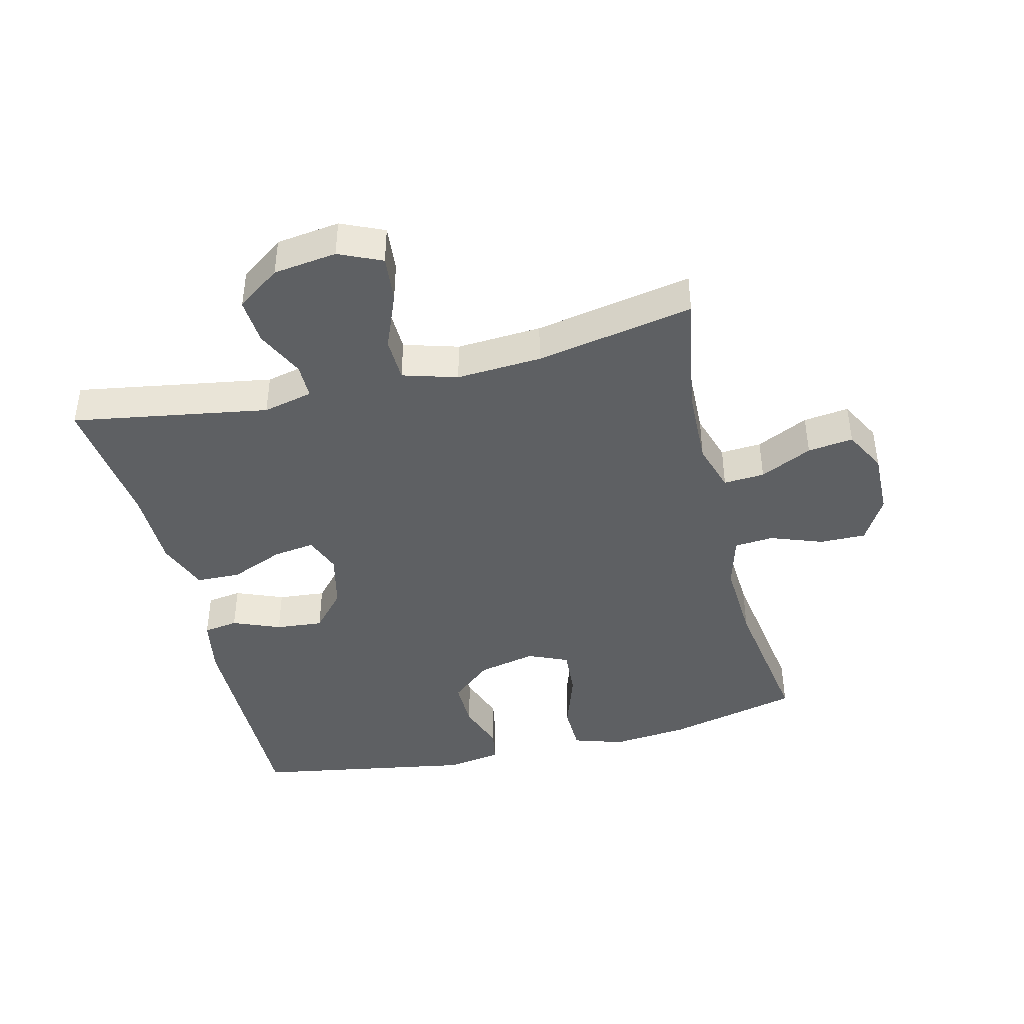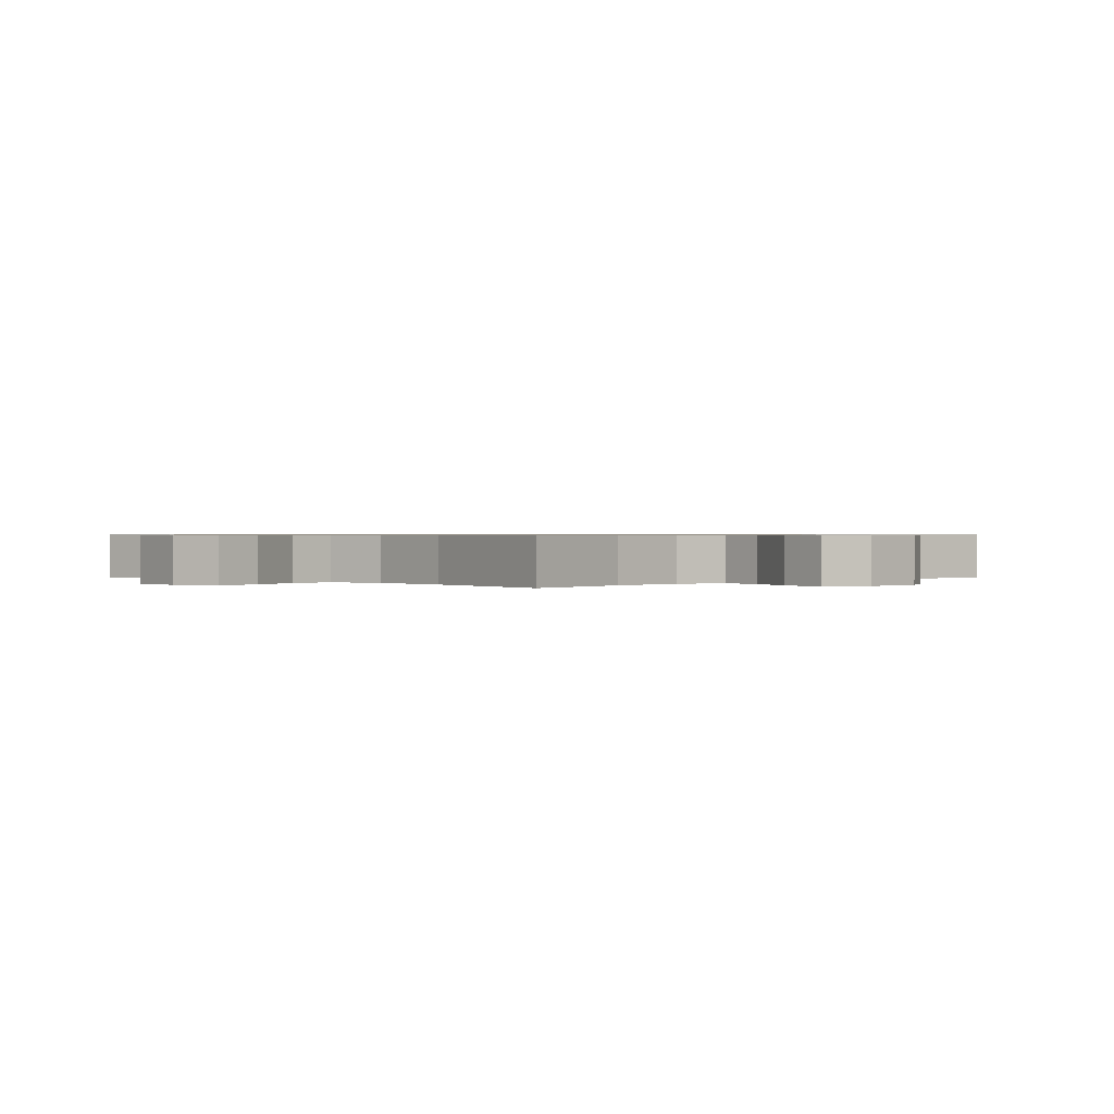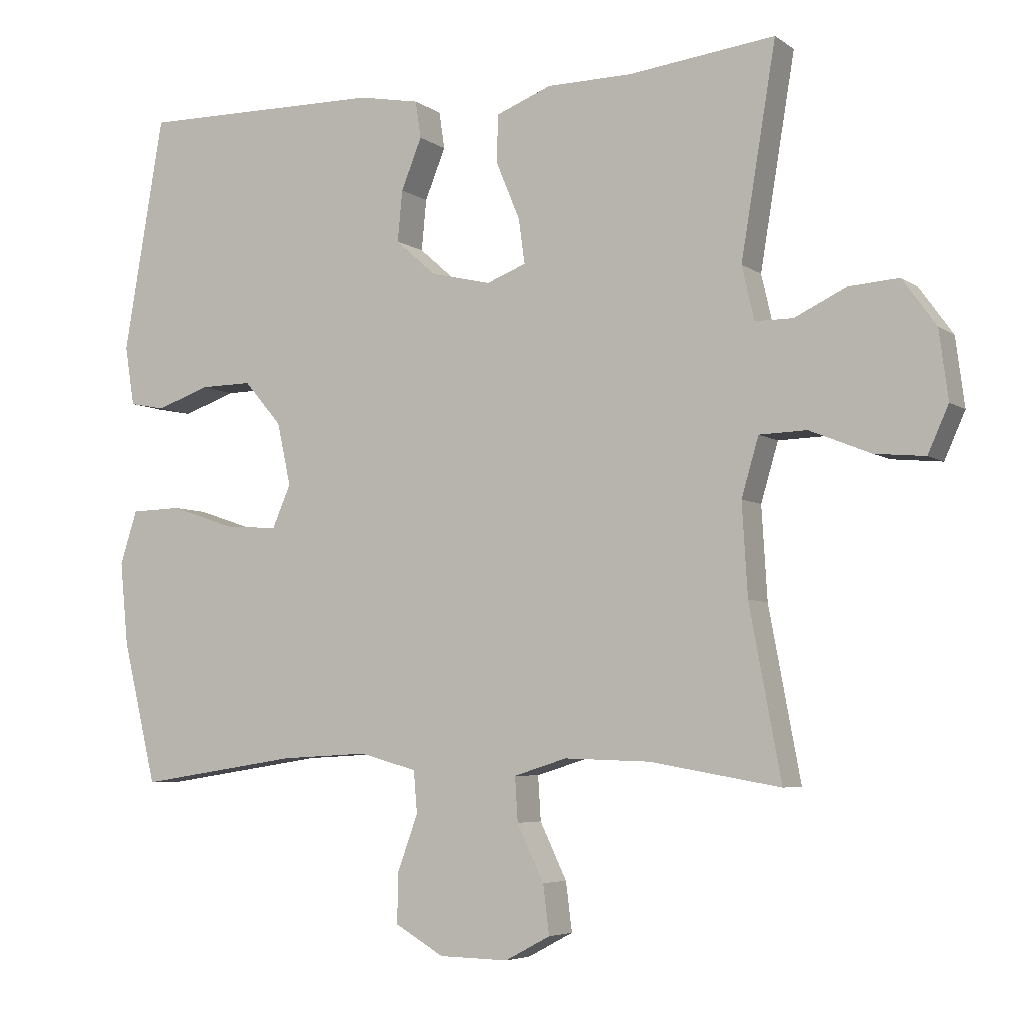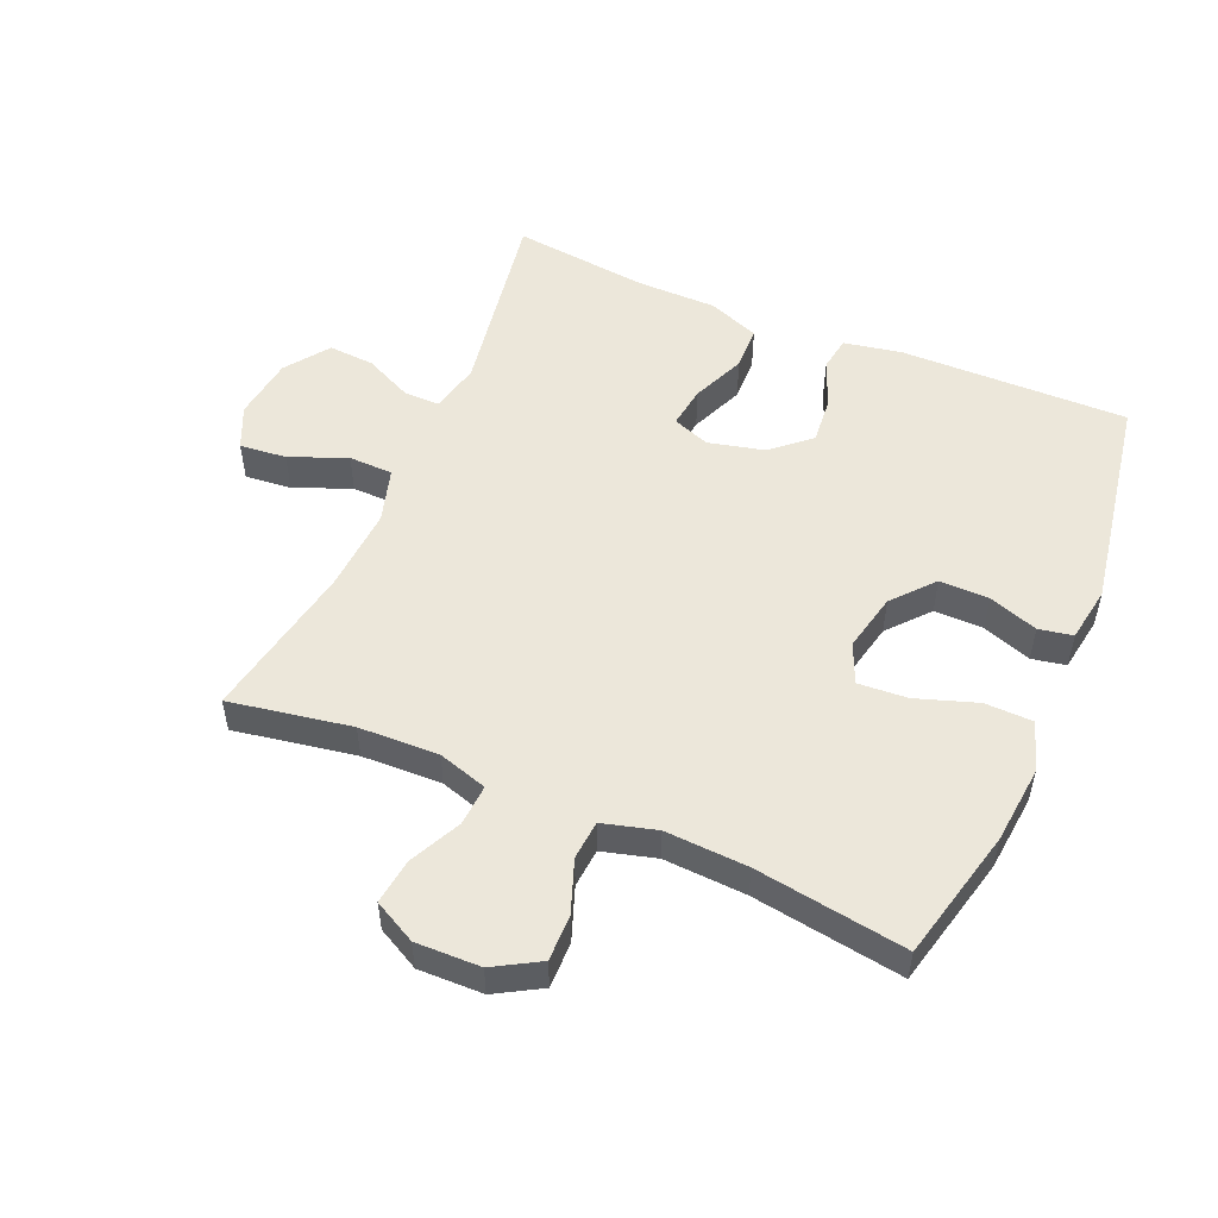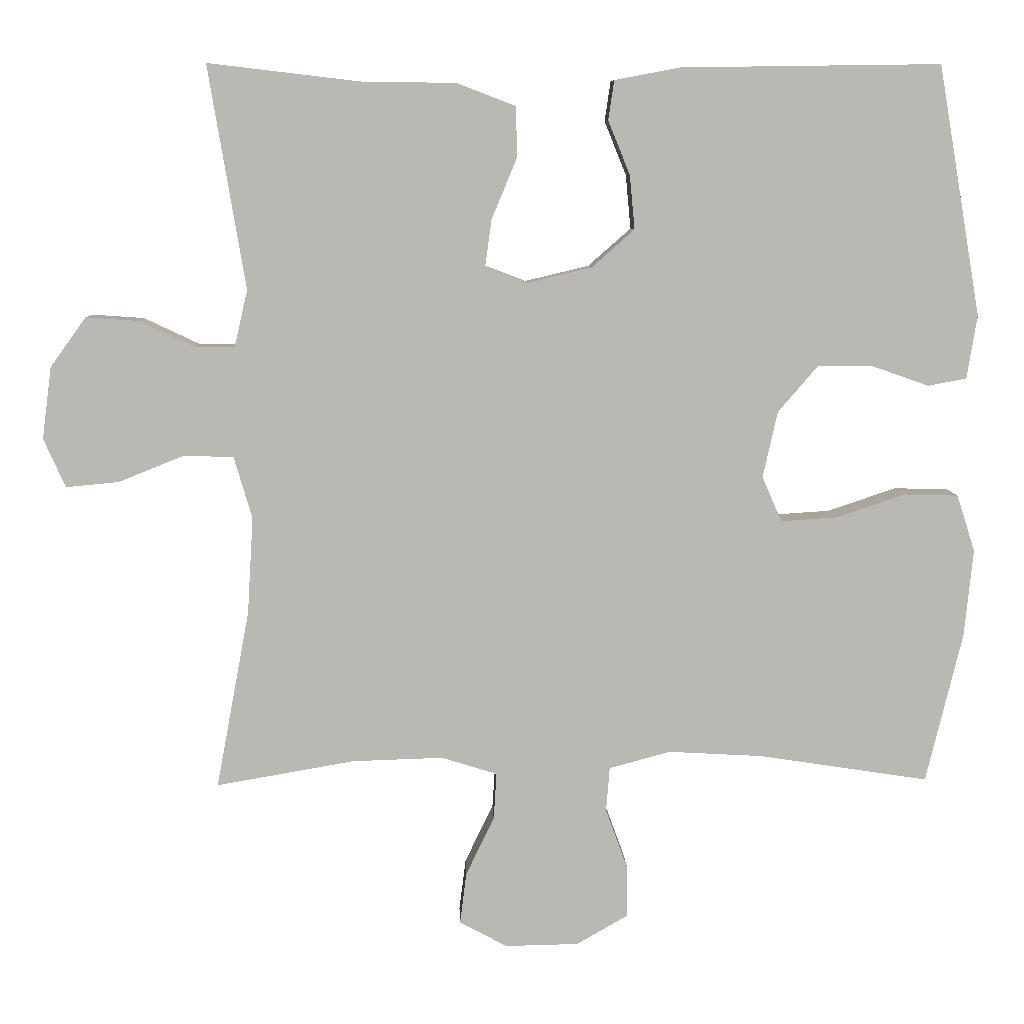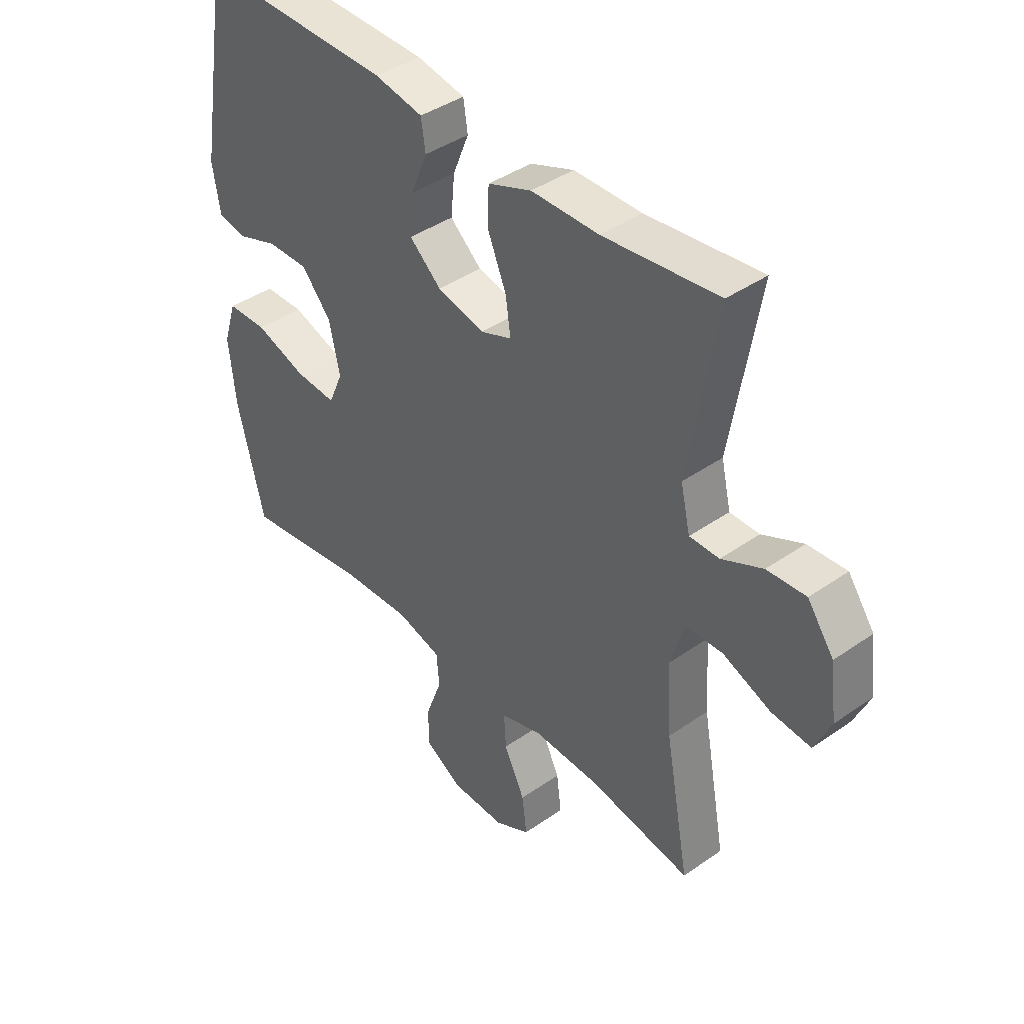
<metadata>
{"format":"obj","ext":"obj","renderer":"f3d","projection":"perspective","resolution":1024,"background":"white","views":[{"elev":-42.4,"azim":103.8,"up":"+Y"},{"elev":0.6,"azim":135.3,"up":"+Y"},{"elev":-5.4,"azim":27.5,"up":"+Z"},{"elev":52.1,"azim":-156.8,"up":"+Y"},{"elev":7.7,"azim":178.1,"up":"+Z"},{"elev":41.2,"azim":49.7,"up":"+Z"}]}
</metadata>
<code>
v 0.5 0.07 0.5
v 0.449 0.07 0.194
v 0.467 0.07 0.116
v 0.522 0.07 0.116
v 0.598 0.07 0.152
v 0.67 0.07 0.157
v 0.719 0.07 0.089
v 0.732 0.07 -0.01
v 0.702 0.07 -0.077
v 0.629 0.07 -0.07
v 0.54 0.07 -0.034
v 0.471 0.07 -0.036
v 0.446 0.07 -0.121
v 0.454 0.07 -0.254
v 0.5 0.07 -0.5
v 0.31 0.07 -0.467
v 0.185 0.07 -0.463
v 0.108 0.07 -0.487
v 0.112 0.07 -0.551
v 0.151 0.07 -0.632
v 0.16 0.07 -0.703
v 0.094 0.07 -0.738
v -0.007 0.07 -0.736
v -0.078 0.07 -0.695
v -0.077 0.07 -0.623
v -0.047 0.07 -0.541
v -0.052 0.07 -0.48
v -0.136 0.07 -0.457
v -0.265 0.07 -0.464
v -0.5 0.07 -0.5
v -0.55 0.07 -0.293
v -0.562 0.07 -0.172
v -0.537 0.07 -0.094
v -0.462 0.07 -0.092
v -0.367 0.07 -0.124
v -0.29 0.07 -0.129
v -0.263 0.07 -0.067
v -0.283 0.07 0.024
v -0.338 0.07 0.088
v -0.415 0.07 0.087
v -0.492 0.07 0.06
v -0.545 0.07 0.07
v -0.559 0.07 0.157
v -0.5 0.07 0.5
v -0.143 0.07 0.495
v -0.053 0.07 0.478
v -0.045 0.07 0.424
v -0.075 0.07 0.35
v -0.082 0.07 0.276
v -0.023 0.07 0.224
v 0.065 0.07 0.203
v 0.123 0.07 0.225
v 0.114 0.07 0.29
v 0.079 0.07 0.374
v 0.081 0.07 0.443
v 0.162 0.07 0.474
v 0.287 0.07 0.475
v 0.5 0 0.5
v 0.449 0 0.194
v 0.467 0 0.116
v 0.522 0 0.116
v 0.598 0 0.152
v 0.67 0 0.157
v 0.719 0 0.089
v 0.732 0 -0.01
v 0.702 0 -0.077
v 0.629 0 -0.07
v 0.54 0 -0.034
v 0.471 0 -0.036
v 0.446 0 -0.121
v 0.454 0 -0.254
v 0.5 0 -0.5
v 0.31 0 -0.467
v 0.185 0 -0.463
v 0.108 0 -0.487
v 0.112 0 -0.551
v 0.151 0 -0.632
v 0.16 0 -0.703
v 0.094 0 -0.738
v -0.007 0 -0.736
v -0.078 0 -0.695
v -0.077 0 -0.623
v -0.047 0 -0.541
v -0.052 0 -0.48
v -0.136 0 -0.457
v -0.265 0 -0.464
v -0.5 0 -0.5
v -0.55 0 -0.293
v -0.562 0 -0.172
v -0.537 0 -0.094
v -0.462 0 -0.092
v -0.367 0 -0.124
v -0.29 0 -0.129
v -0.263 0 -0.067
v -0.283 0 0.024
v -0.338 0 0.088
v -0.415 0 0.087
v -0.492 0 0.06
v -0.545 0 0.07
v -0.559 0 0.157
v -0.5 0 0.5
v -0.143 0 0.495
v -0.053 0 0.478
v -0.045 0 0.424
v -0.075 0 0.35
v -0.082 0 0.276
v -0.023 0 0.224
v 0.065 0 0.203
v 0.123 0 0.225
v 0.114 0 0.29
v 0.079 0 0.374
v 0.081 0 0.443
v 0.162 0 0.474
v 0.287 0 0.475
f 55 56 57
f 54 55 57
f 53 54 57
f 57 1 2
f 53 57 2
f 52 53 2
f 51 52 2 3
f 46 47 48
f 45 46 48
f 44 45 48
f 43 44 48
f 42 43 48
f 41 42 48
f 40 41 48
f 39 40 48 49
f 38 39 49 50
f 33 34 35
f 32 33 35
f 31 32 35
f 30 31 35
f 29 30 35
f 28 29 35 36
f 27 28 36 37
f 24 25 26
f 23 24 26
f 22 23 26
f 21 22 26
f 20 21 26
f 19 20 26
f 18 19 26 27
f 38 50 51
f 37 38 51
f 27 37 51
f 18 27 51
f 17 18 51
f 9 10 11
f 8 9 11
f 7 8 11
f 6 7 11
f 5 6 11
f 4 5 11
f 3 4 11 12
f 3 12 13
f 51 3 13
f 17 51 13
f 16 17 13
f 16 13 14
f 14 15 16
f 114 113 112
f 114 112 111
f 114 111 110
f 59 58 114
f 59 114 110
f 59 110 109
f 60 59 109 108
f 105 104 103
f 105 103 102
f 105 102 101
f 105 101 100
f 105 100 99
f 105 99 98
f 105 98 97
f 106 105 97 96
f 107 106 96 95
f 92 91 90
f 92 90 89
f 92 89 88
f 92 88 87
f 92 87 86
f 93 92 86 85
f 94 93 85 84
f 83 82 81
f 83 81 80
f 83 80 79
f 83 79 78
f 83 78 77
f 83 77 76
f 84 83 76 75
f 108 107 95
f 108 95 94
f 108 94 84
f 108 84 75
f 108 75 74
f 68 67 66
f 68 66 65
f 68 65 64
f 68 64 63
f 68 63 62
f 68 62 61
f 69 68 61 60
f 70 69 60
f 70 60 108
f 70 108 74
f 70 74 73
f 71 70 73
f 73 72 71
f 1 58 59 2
f 2 59 60 3
f 3 60 61 4
f 4 61 62 5
f 5 62 63 6
f 6 63 64 7
f 7 64 65 8
f 8 65 66 9
f 9 66 67 10
f 10 67 68 11
f 11 68 69 12
f 12 69 70 13
f 13 70 71 14
f 14 71 72 15
f 15 72 73 16
f 16 73 74 17
f 17 74 75 18
f 18 75 76 19
f 19 76 77 20
f 20 77 78 21
f 21 78 79 22
f 22 79 80 23
f 23 80 81 24
f 24 81 82 25
f 25 82 83 26
f 26 83 84 27
f 27 84 85 28
f 28 85 86 29
f 29 86 87 30
f 30 87 88 31
f 31 88 89 32
f 32 89 90 33
f 33 90 91 34
f 34 91 92 35
f 35 92 93 36
f 36 93 94 37
f 37 94 95 38
f 38 95 96 39
f 39 96 97 40
f 40 97 98 41
f 41 98 99 42
f 42 99 100 43
f 43 100 101 44
f 44 101 102 45
f 45 102 103 46
f 46 103 104 47
f 47 104 105 48
f 48 105 106 49
f 49 106 107 50
f 50 107 108 51
f 51 108 109 52
f 52 109 110 53
f 53 110 111 54
f 54 111 112 55
f 55 112 113 56
f 56 113 114 57
f 57 114 58 1

</code>
